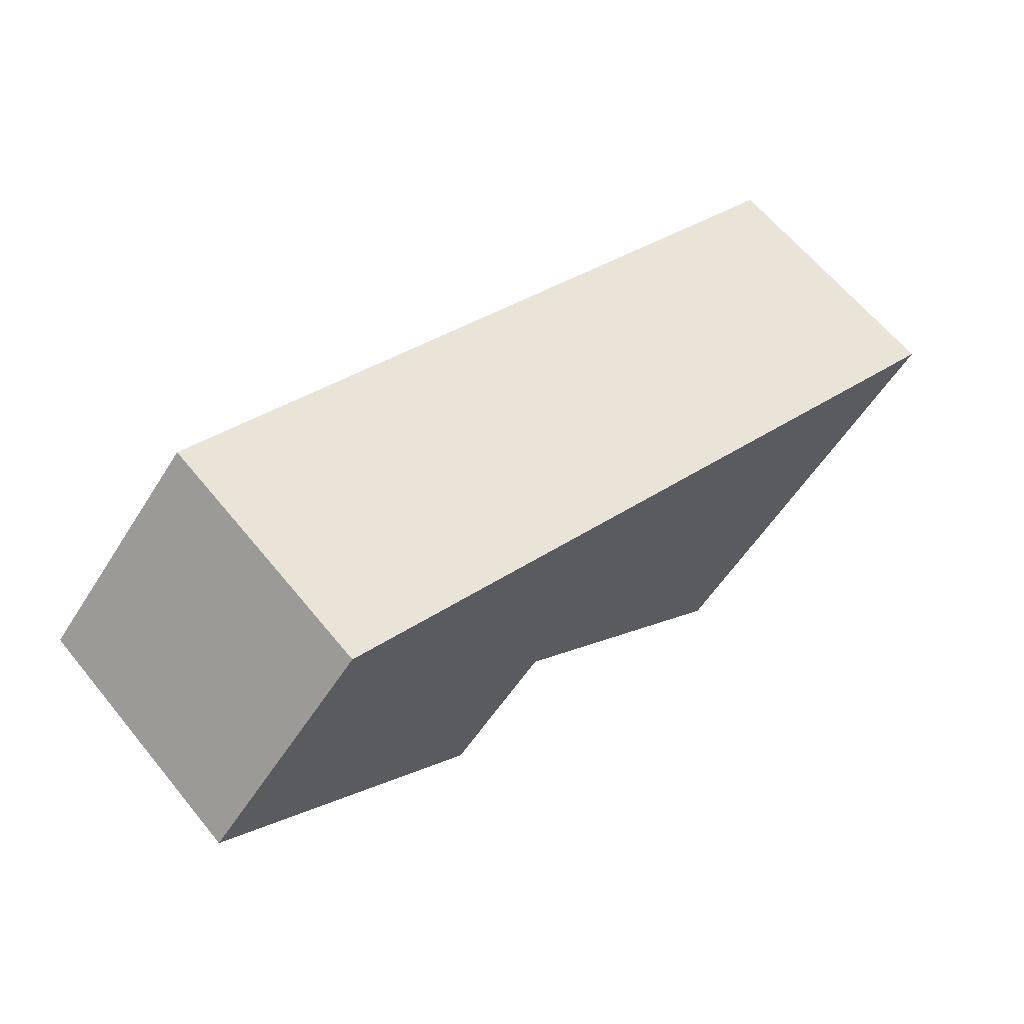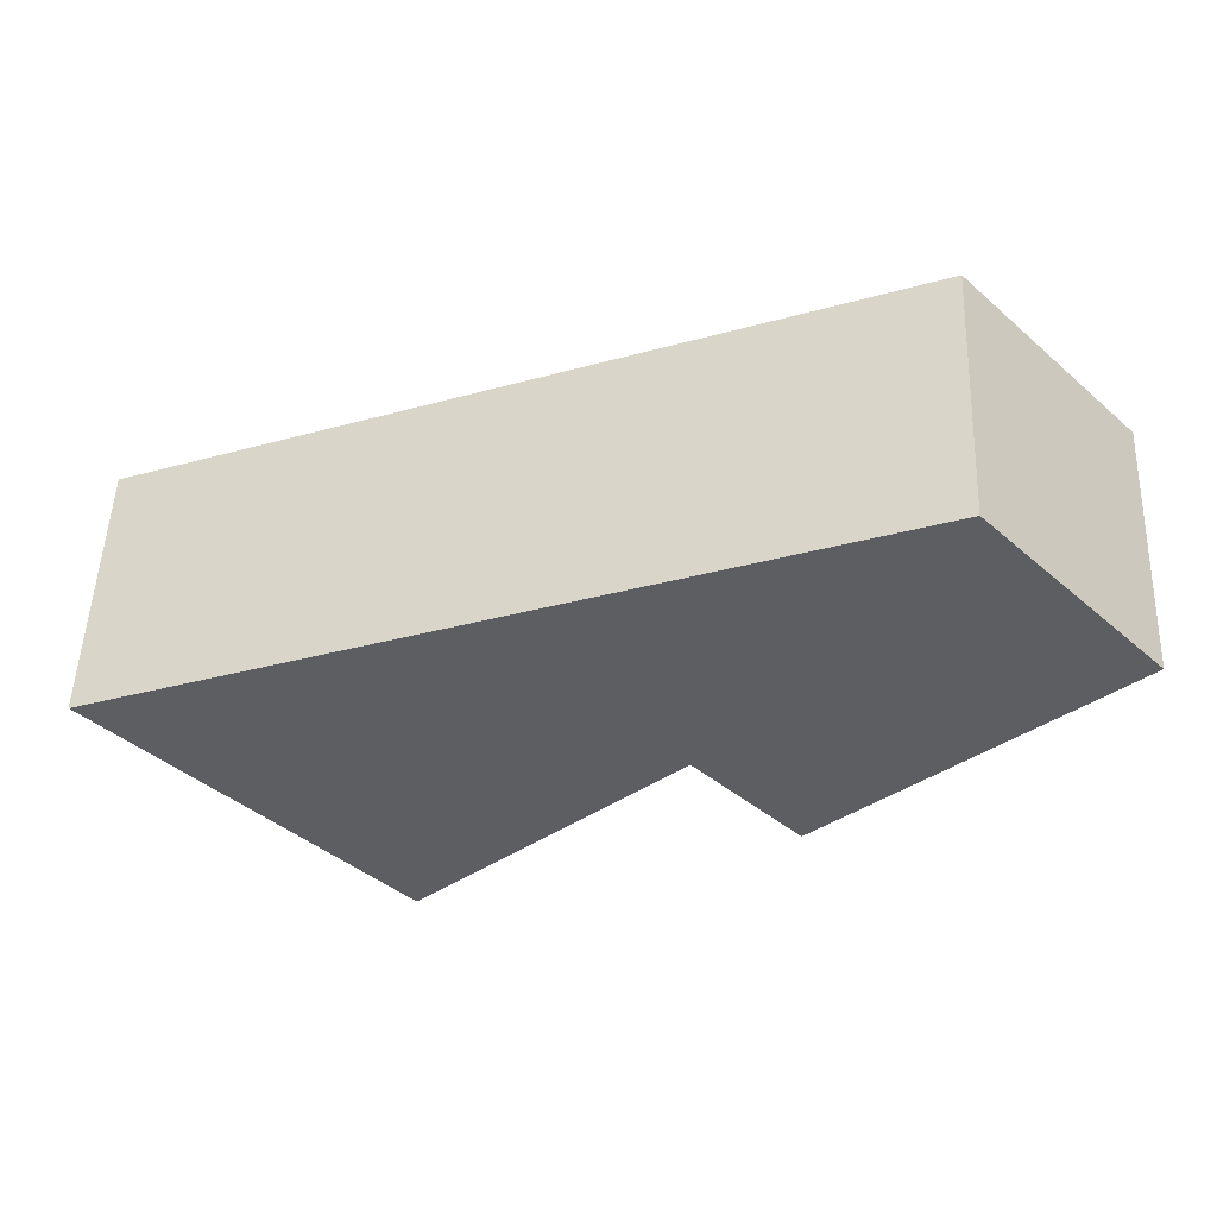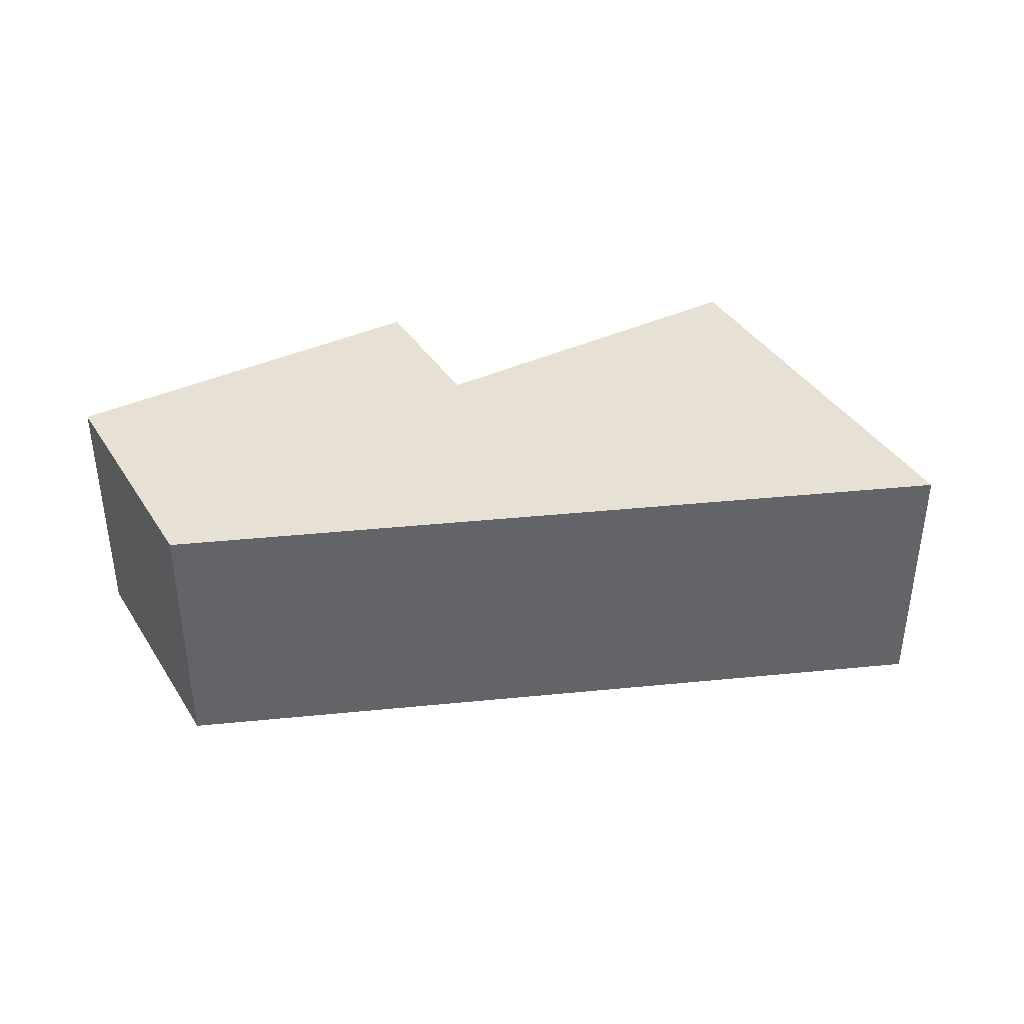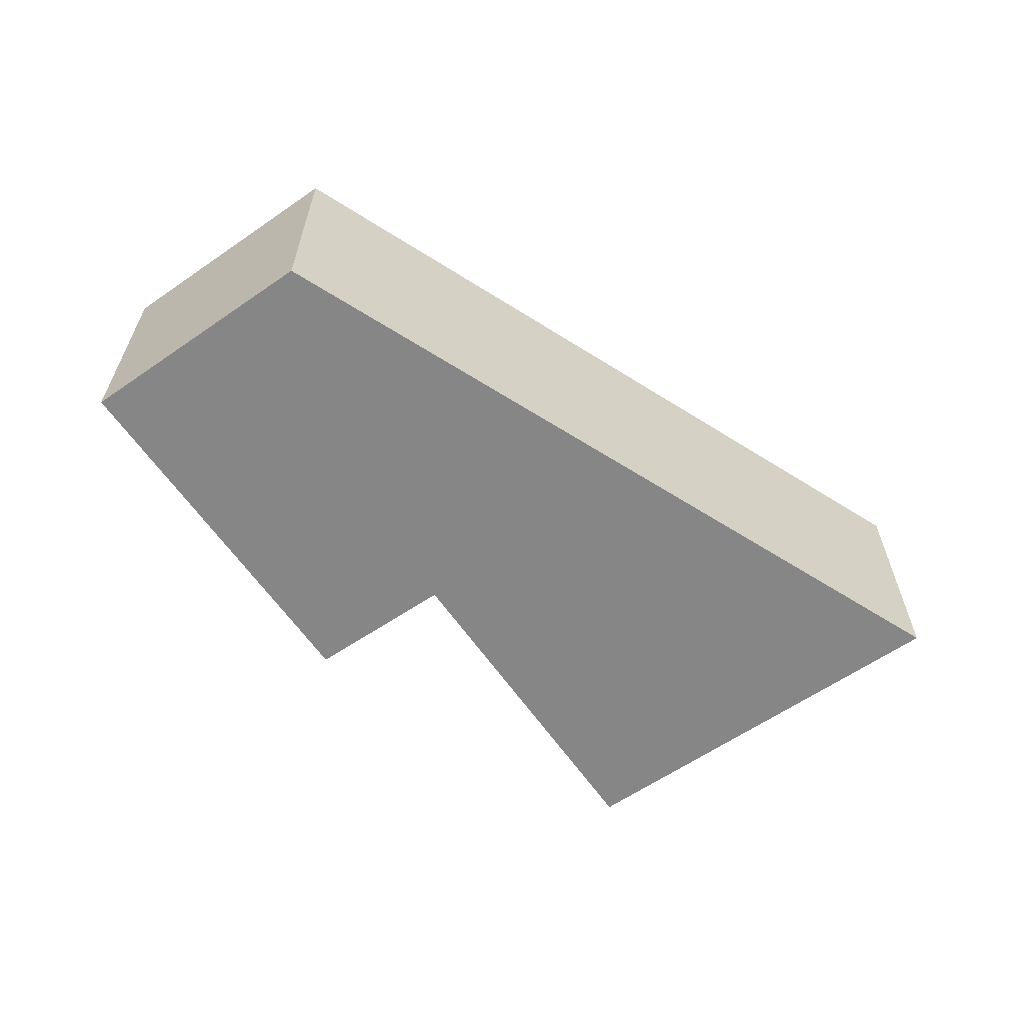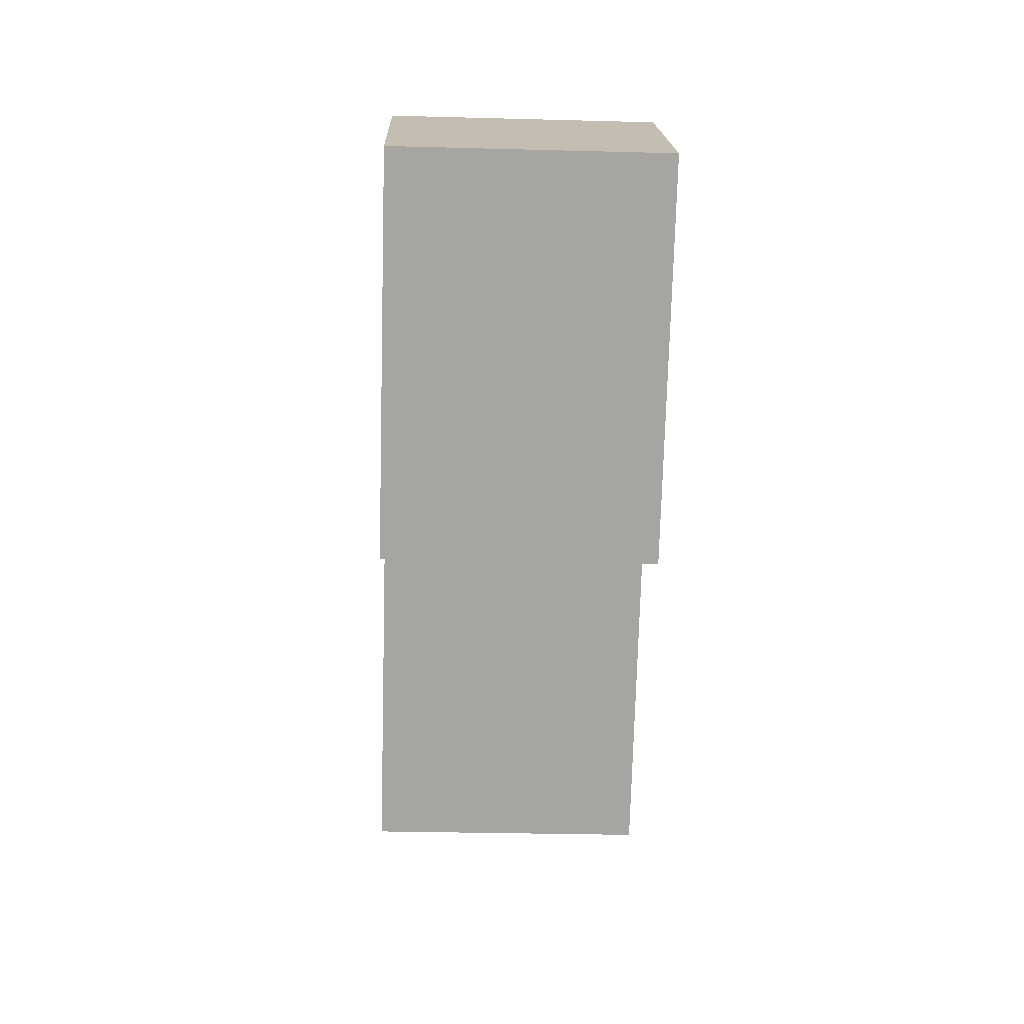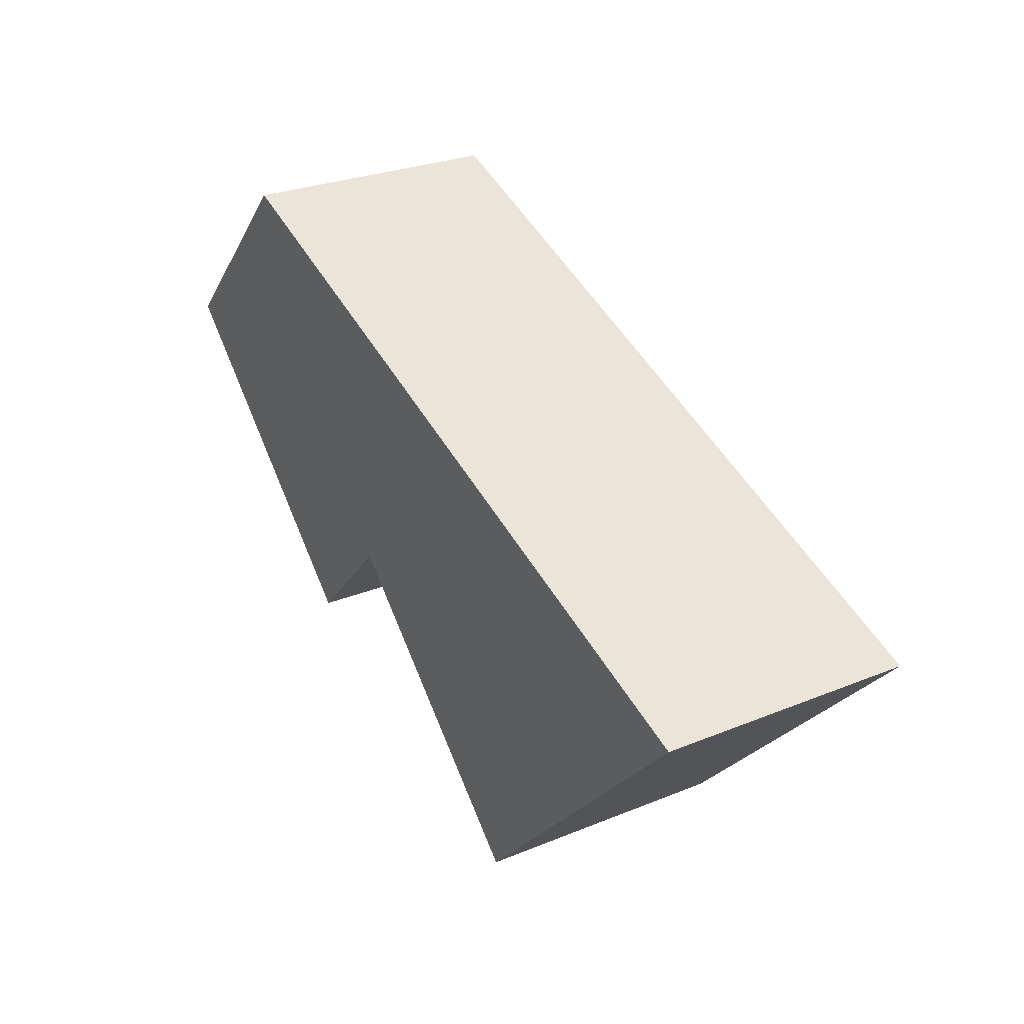
<metadata>
{"format":"obj","ext":"obj","renderer":"f3d","projection":"perspective","resolution":1024,"background":"white","views":[{"elev":64.1,"azim":-39.4,"up":"+Z"},{"elev":51.4,"azim":-177.8,"up":"+Z"},{"elev":39.3,"azim":13.9,"up":"+Y"},{"elev":-62.1,"azim":-11.8,"up":"+Y"},{"elev":-30.0,"azim":-92.2,"up":"+Z"},{"elev":27.3,"azim":57.7,"up":"+Z"}]}
</metadata>
<code>
v  0 2.19 1.341e-16
v  3.191 2.19 -1.311
v  2.328 2.19 -2.208
v  7.656 2.19 -0.852
v  5.306 2.19 -3.321
v  1.433 2.19 1.535
v  5.306 2.034e-16 -3.321
v  3.191 8.028e-17 -1.311
v  2.328 1.352e-16 -2.208
v  0 0 0
v  7.656 5.217e-17 -0.852
v  1.433 -9.399e-17 1.535
g defaultobject
f 1 2 3
f 2 4 5
f 4 2 6
f 6 2 1
f 7 2 5
f 2 7 8
f 9 1 3
f 1 9 10
f 8 3 2
f 3 8 9
f 11 5 4
f 5 11 7
f 10 6 1
f 6 10 12
f 12 4 6
f 4 12 11
f 9 12 10
f 12 9 8
f 12 8 11
f 11 8 7

</code>
